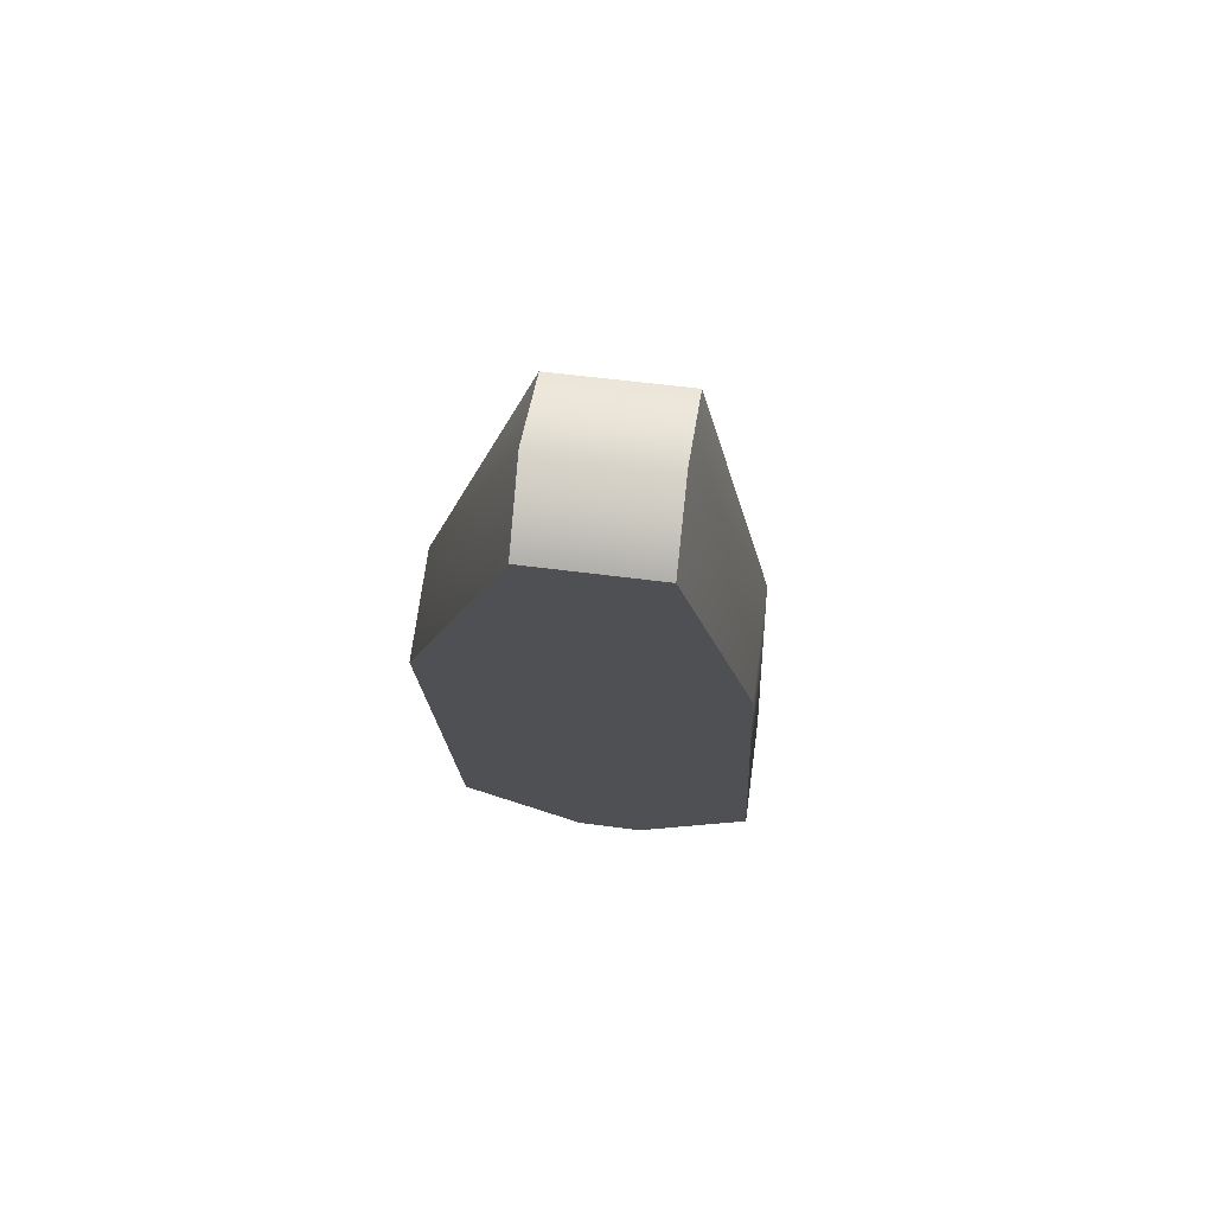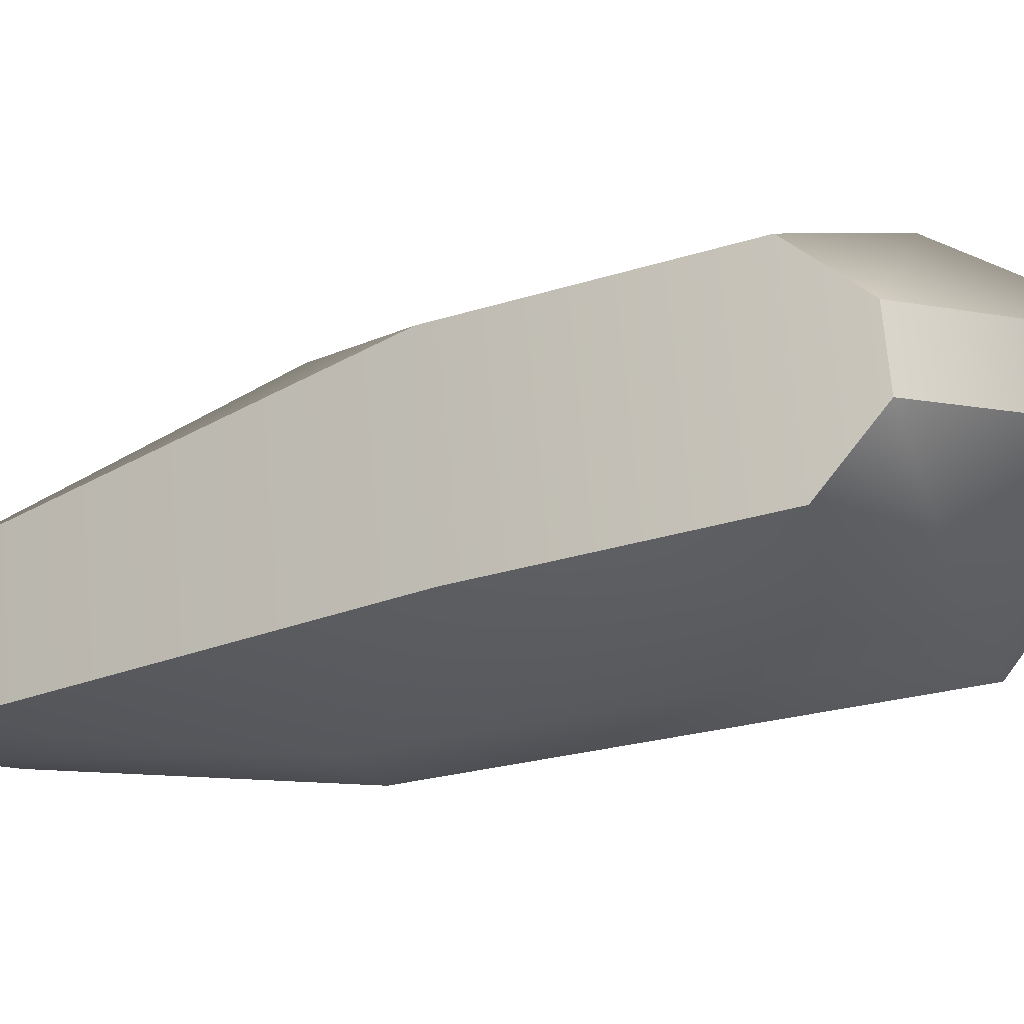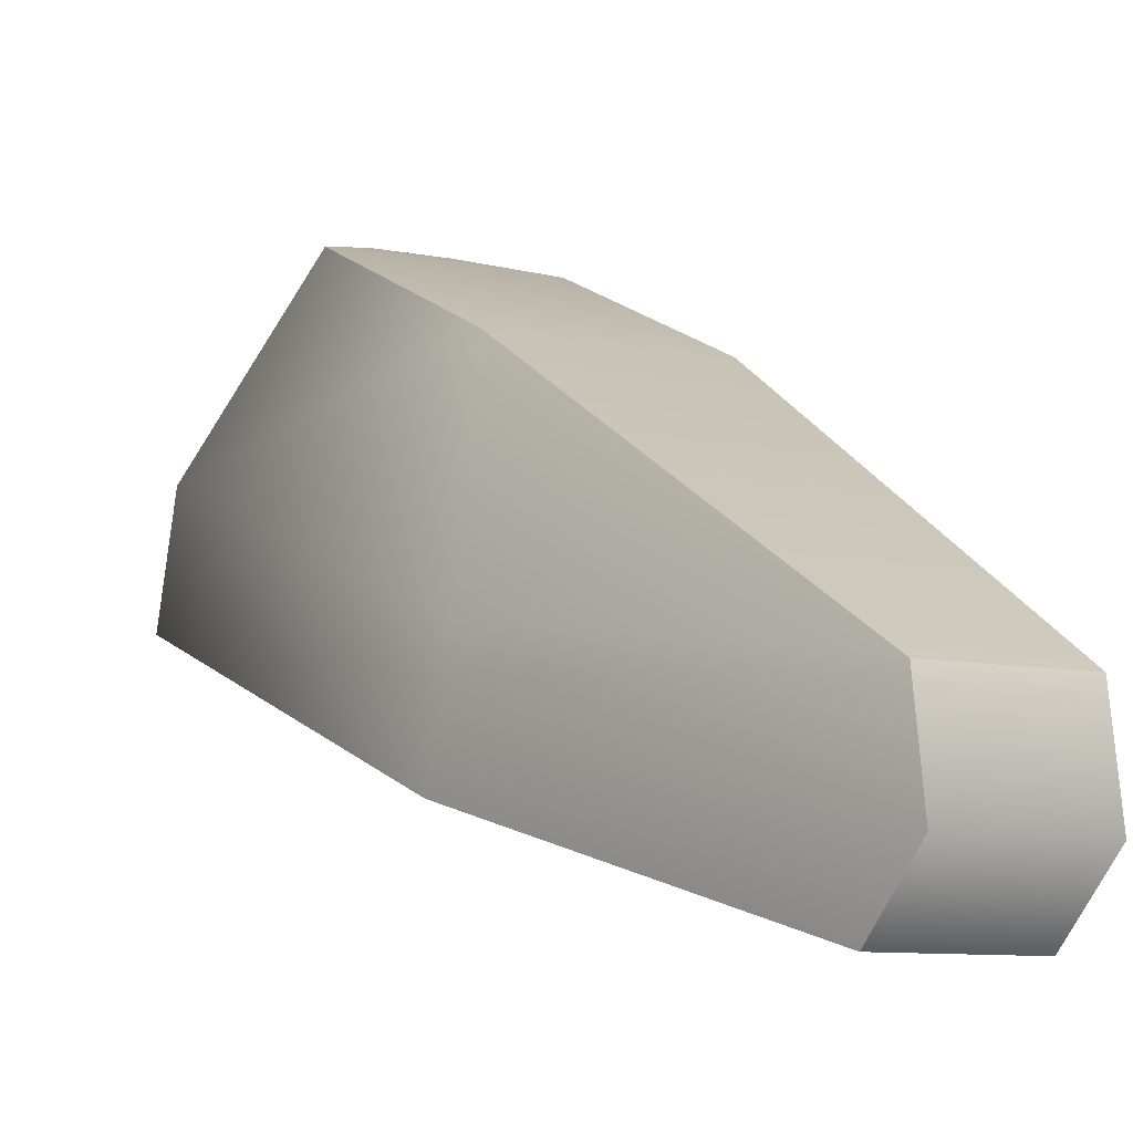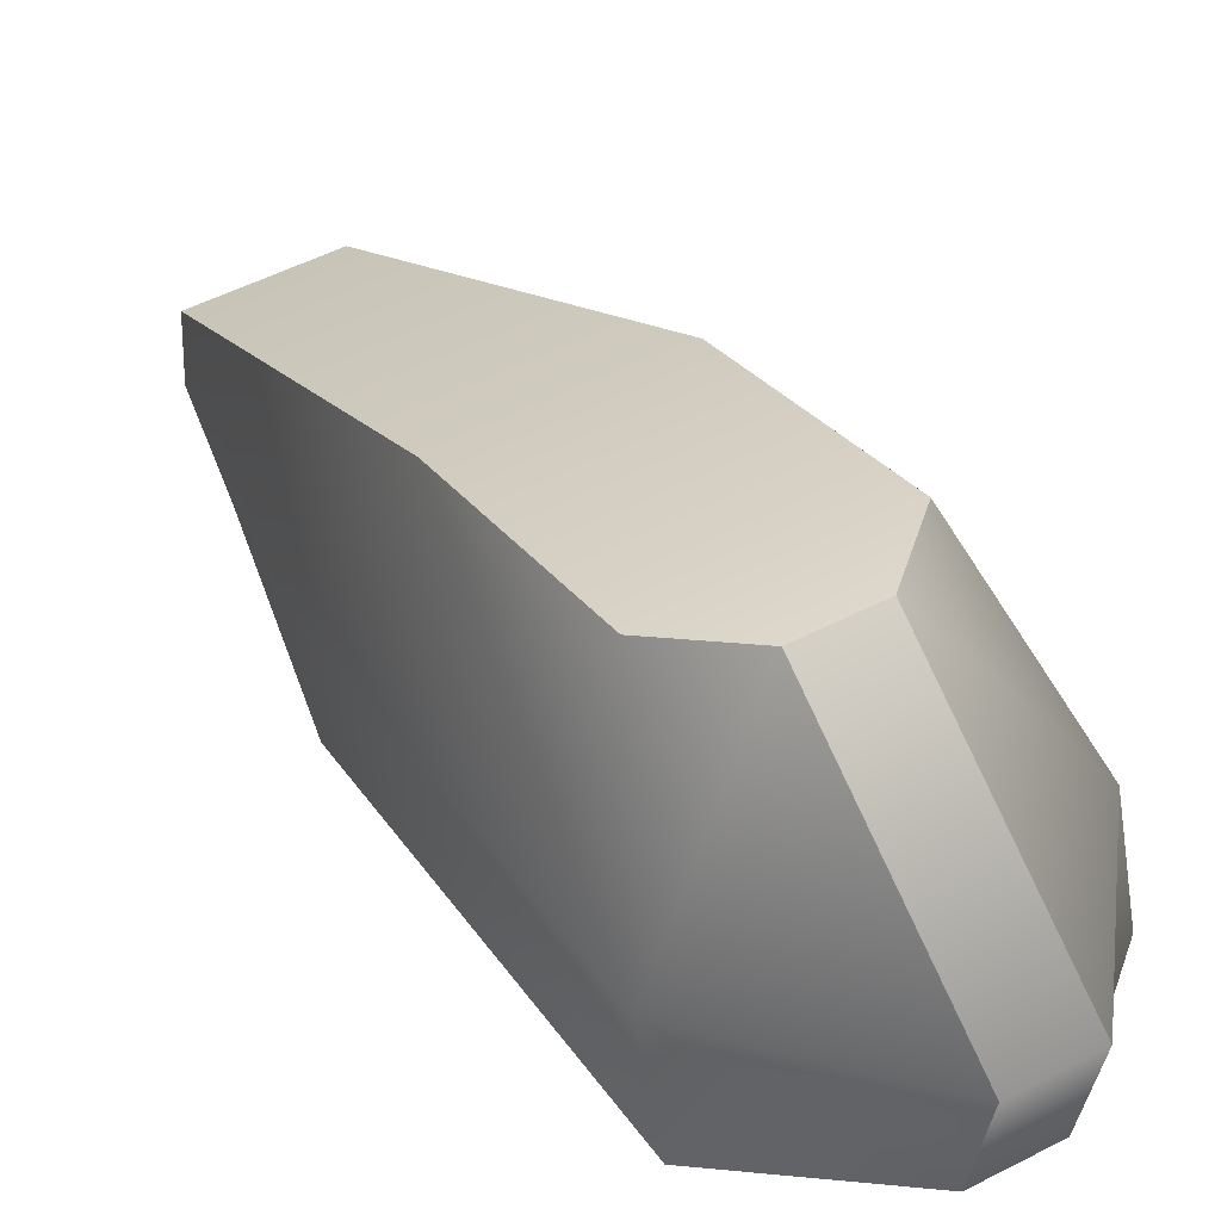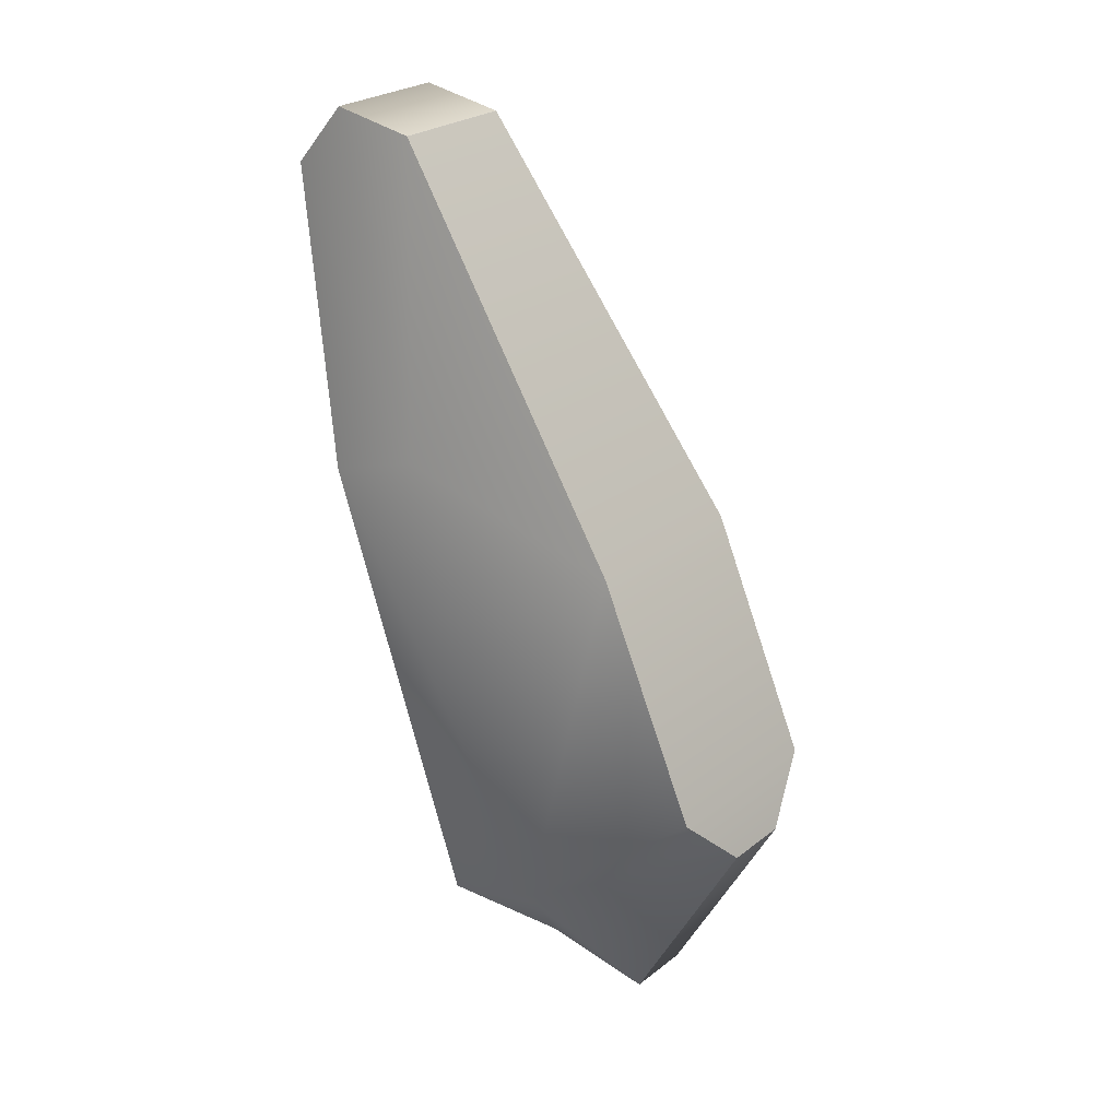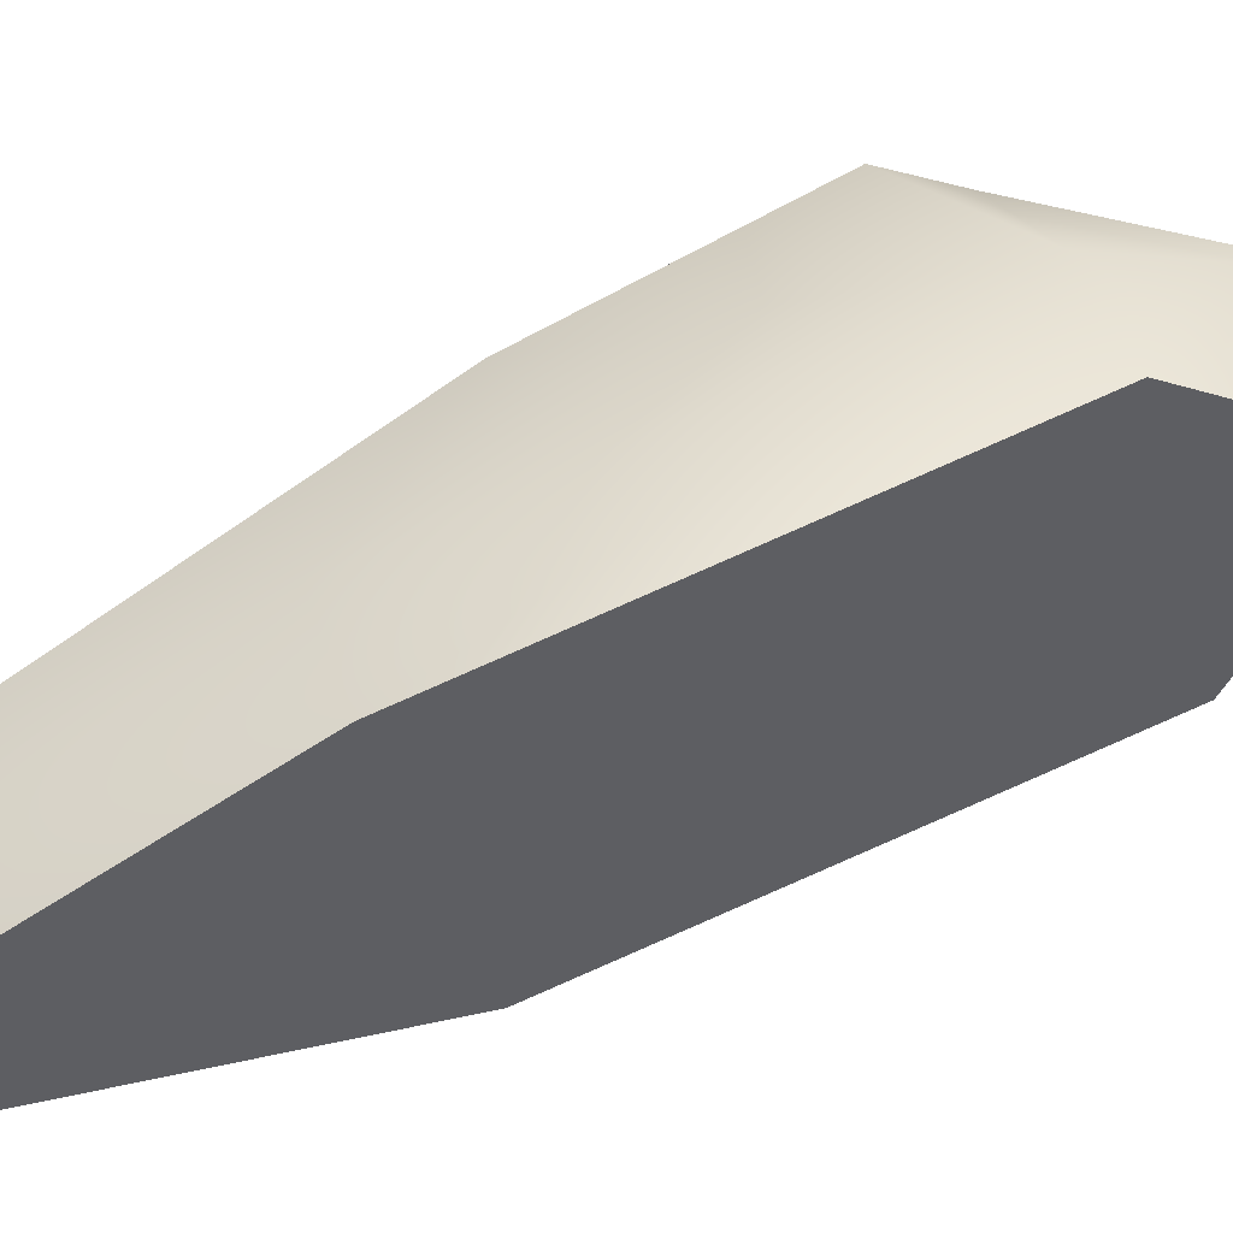
<metadata>
{"format":"obj","ext":"obj","renderer":"f3d","projection":"perspective","resolution":1024,"background":"white","views":[{"elev":53.2,"azim":8.2,"up":"+Z"},{"elev":71.3,"azim":84.9,"up":"+Y"},{"elev":-9.0,"azim":-28.2,"up":"+Y"},{"elev":52.4,"azim":151.0,"up":"+Y"},{"elev":26.6,"azim":130.2,"up":"+Z"},{"elev":-37.6,"azim":104.3,"up":"+Y"}]}
</metadata>
<code>
g polySurface632_polySurface642
v -0.02105 -0.1307 0.2058
v 0.04041 -0.1307 0.2058
v 0.04041 -0.1022 0.2374
v -0.02105 -0.1022 0.2374
v -0.02105 -0.05795 0.2307
v 0.04041 -0.05795 0.2307
v 0.04229 0.06353 0.0422
v -0.04874 0.06353 0.0422
v -0.01963 0.1247 -0.1019
v 0.01317 0.1247 -0.1019
v 0.01317 0.06628 -0.2091
v -0.01963 0.06628 -0.2091
v -0.01963 0.007973 -0.201
v 0.01317 0.007973 -0.201
v 0.07085 -0.009775 -0.1489
v -0.0773 -0.009775 -0.1489
v 0.07085 -0.08322 0.06648
v 0.07085 -0.03346 0.08345
v -0.0773 0.03998 -0.132
v -0.04874 0.1149 -0.07312
v 0.04229 0.1149 -0.07312
v -0.0773 -0.08322 0.06648
v 0.07085 0.03998 -0.132
v -0.0773 -0.03346 0.08345
f 2 3 4
f 5 6 7
f 10 11 12
f 14 15 16
f 2 17 18
f 13 16 19
f 3 6 5
f 11 14 13
f 18 7 6
f 19 20 9
f 20 21 10
f 15 17 22
f 23 15 14
f 19 16 22
f 23 11 10
f 19 24 8
f 7 21 20
f 17 15 23
f 7 18 23
f 17 2 1
f 24 22 1
f 24 4 5
f 1 2 4
f 8 5 7
f 9 10 12
f 13 14 16
f 3 2 18
f 12 13 19
f 4 3 5
f 12 11 13
f 3 18 6
f 12 19 9
f 9 20 10
f 16 15 22
f 11 23 14
f 24 19 22
f 21 23 10
f 20 19 8
f 8 7 20
f 18 17 23
f 21 7 23
f 22 17 1
f 4 24 1
f 8 24 5

</code>
